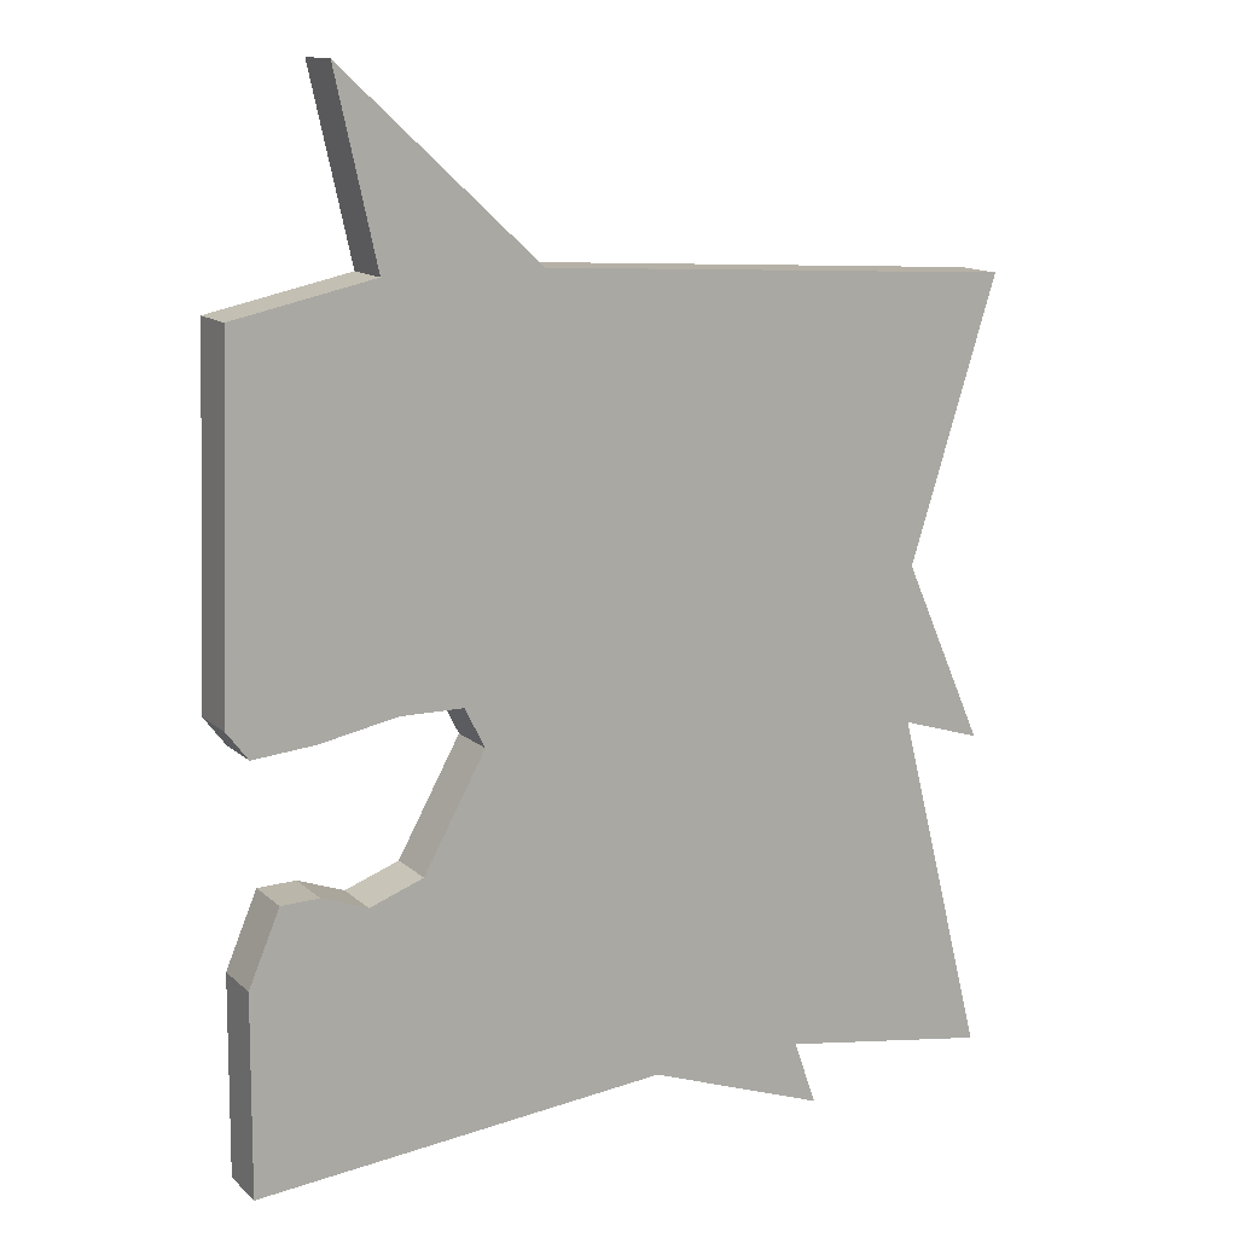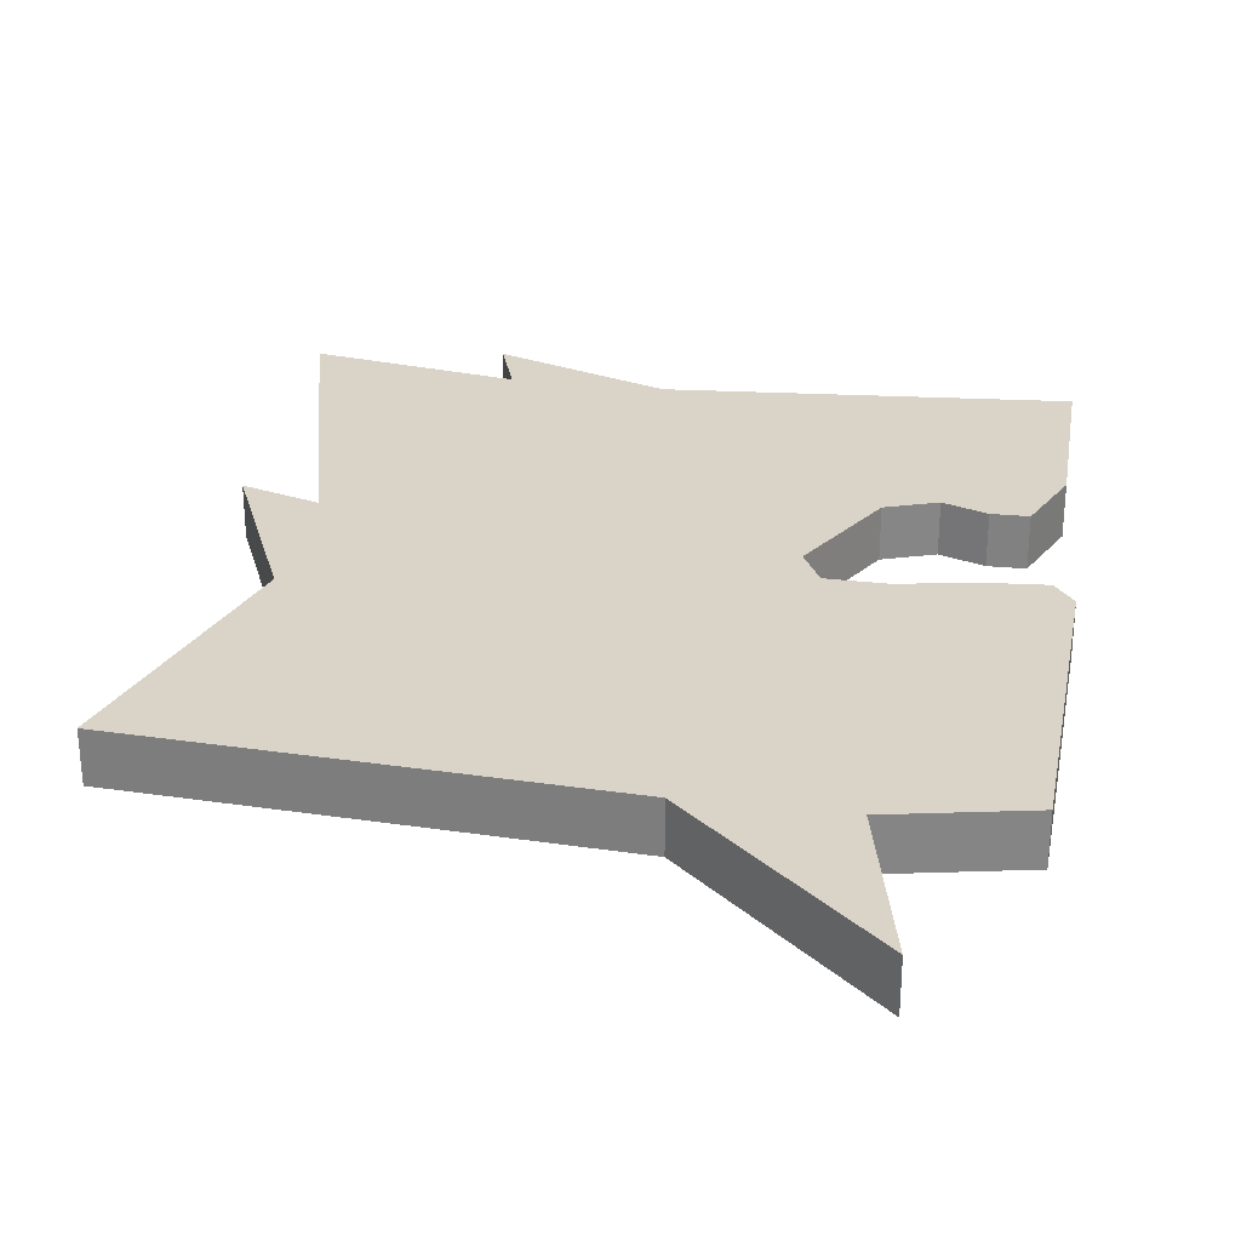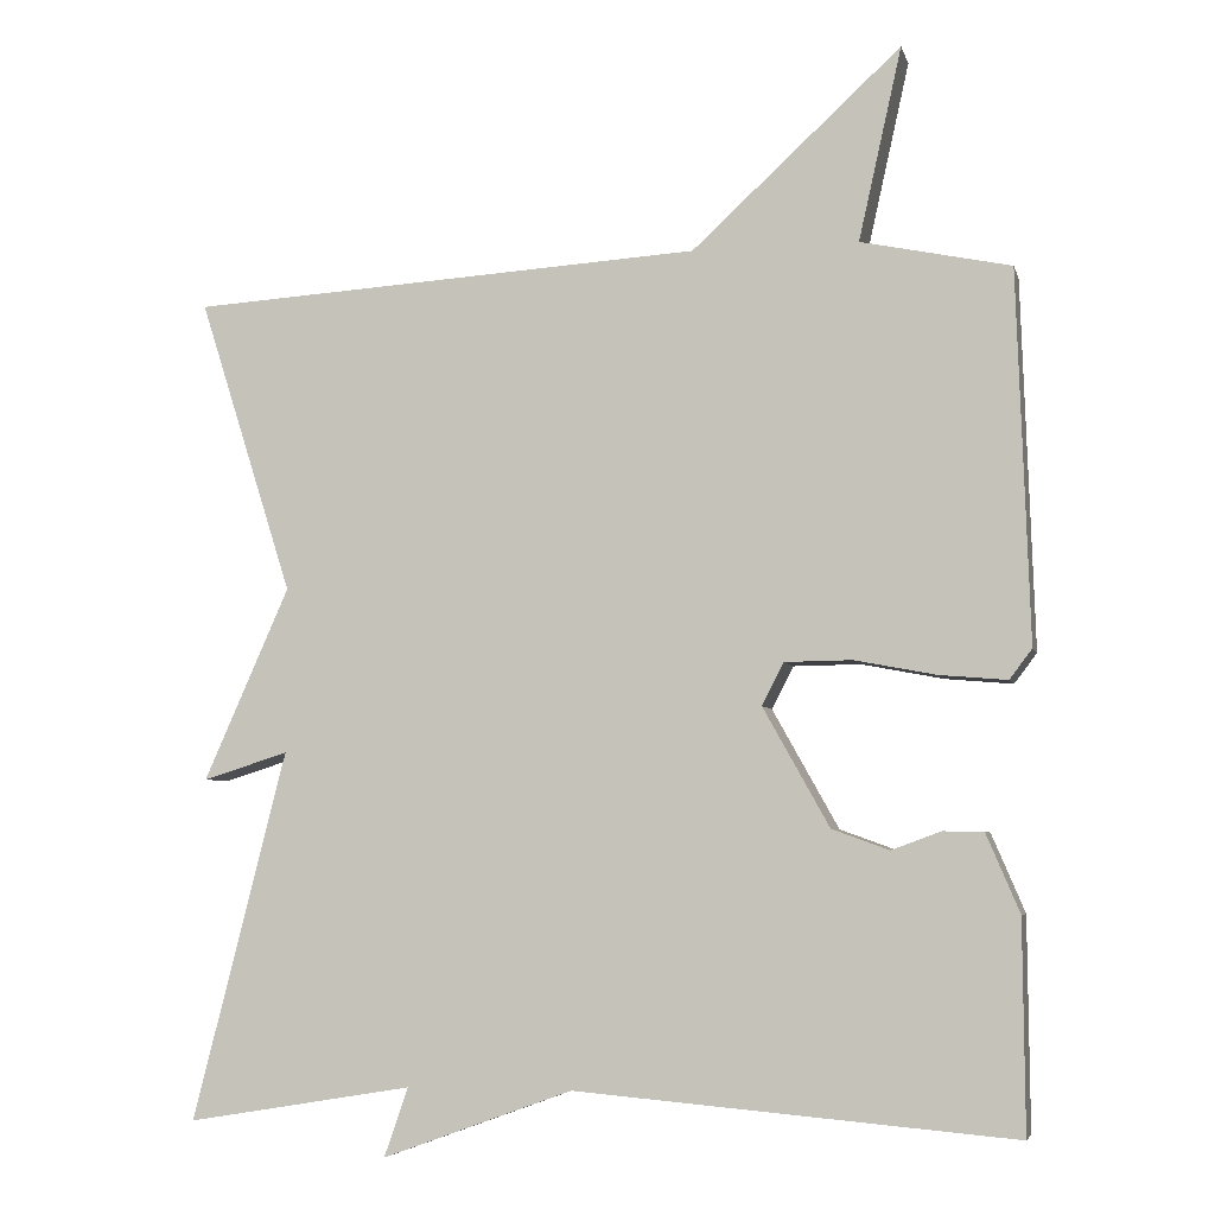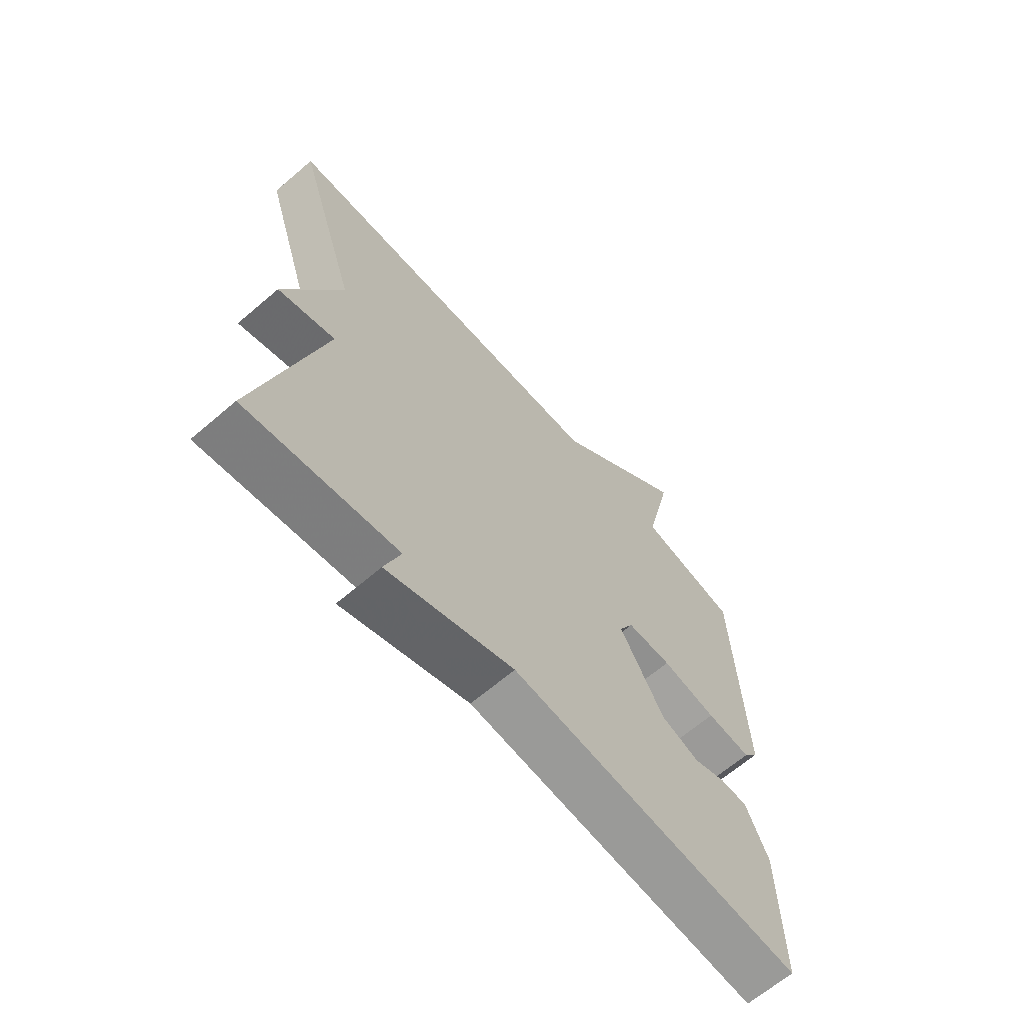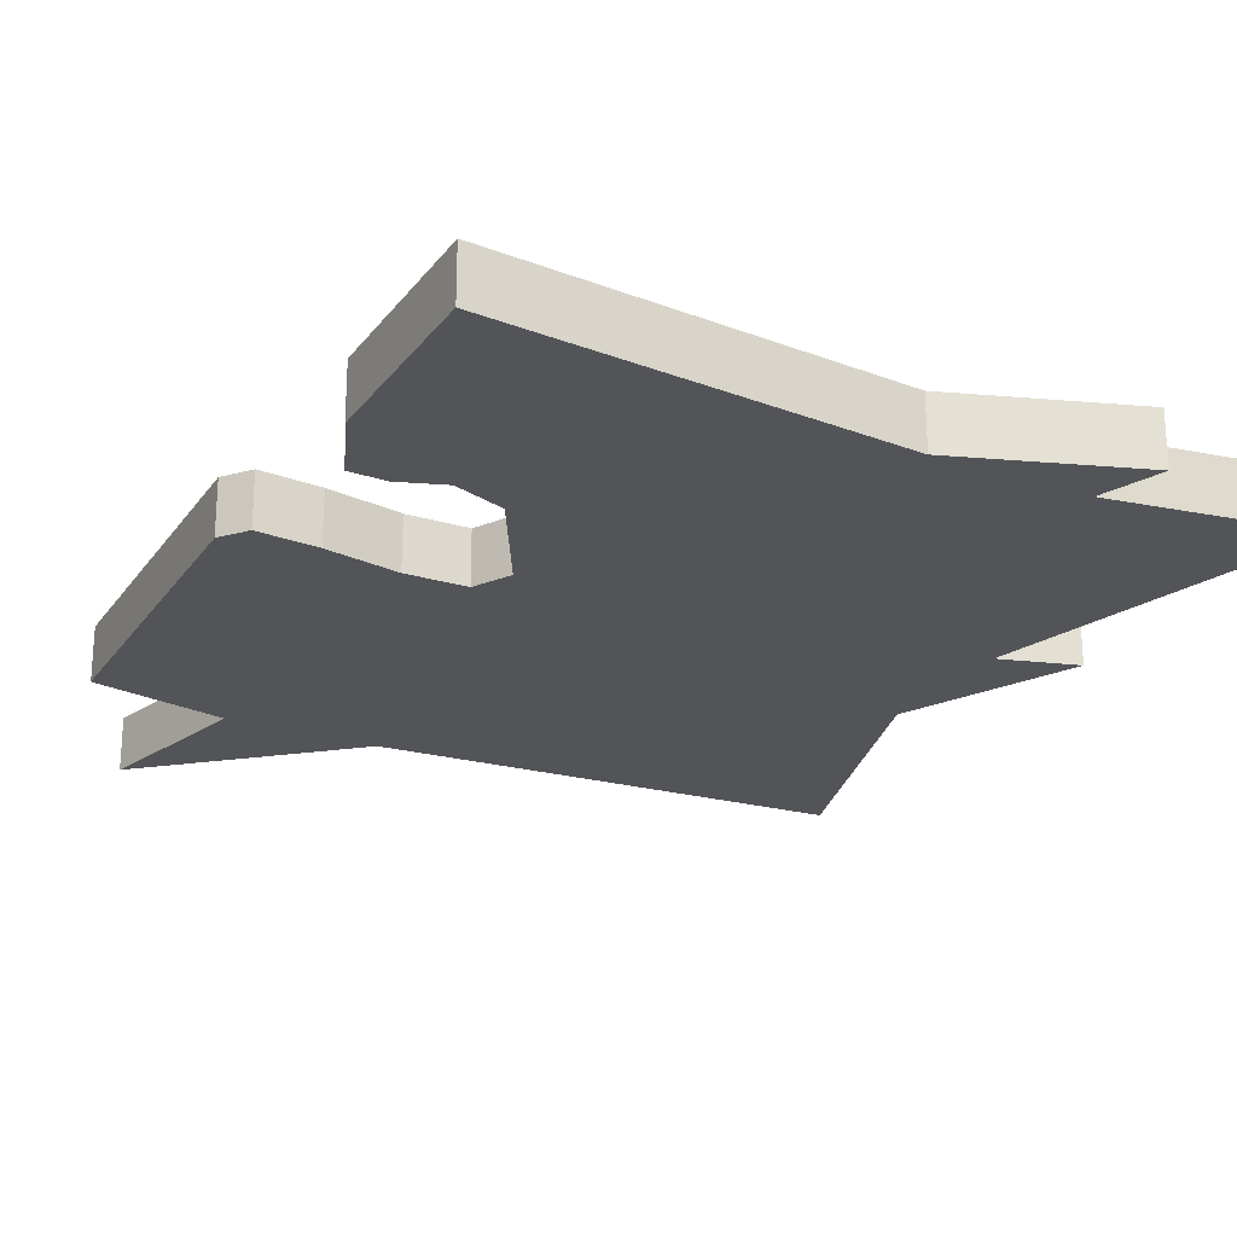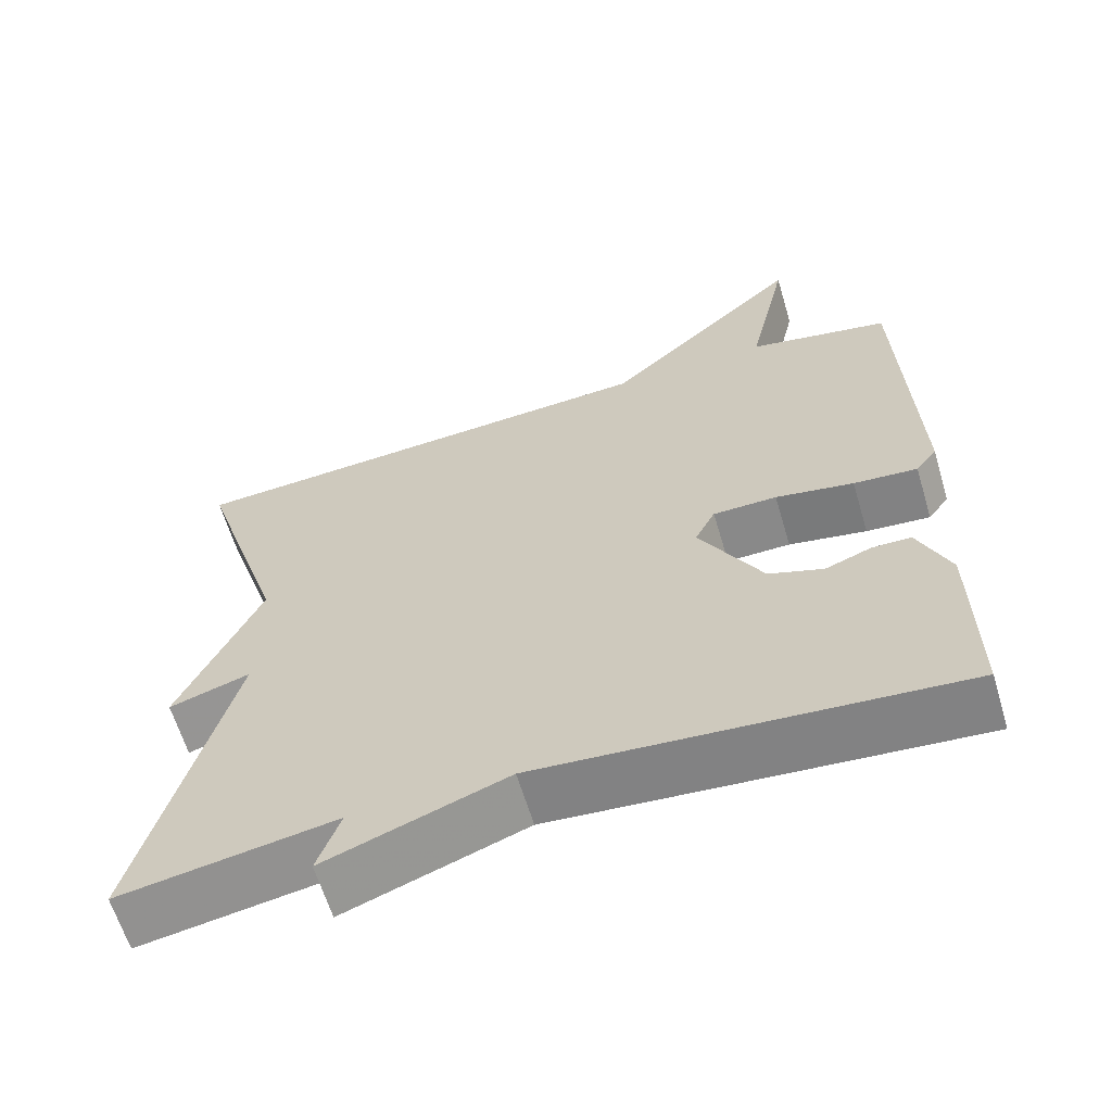
<metadata>
{"format":"obj","ext":"obj","renderer":"f3d","projection":"perspective","resolution":1024,"background":"white","views":[{"elev":13.5,"azim":151.1,"up":"+Z"},{"elev":28.4,"azim":9.1,"up":"+Y"},{"elev":-5.4,"azim":13.4,"up":"+Z"},{"elev":-66.0,"azim":-49.4,"up":"+Z"},{"elev":-23.2,"azim":151.8,"up":"+Y"},{"elev":-62.9,"azim":16.7,"up":"+Z"}]}
</metadata>
<code>
v -0.5 0.07 -0.5
v -0.387 0.07 -0.056
v -0.49 0.07 -0.088
v -0.387 0.07 0.144
v -0.5 0.07 0.5
v 0.12 0.07 0.538
v 0.372 0.07 0.77
v 0.32 0.07 0.538
v 0.5 0.07 0.5
v 0.515 0.07 0.055
v 0.488 0.07 0.019
v 0.407 0.07 0.026
v 0.308 0.07 0.045
v 0.227 0.07 0.044
v 0.201 0.07 -0.007
v 0.281 0.07 -0.15
v 0.35 0.07 -0.175
v 0.409 0.07 -0.153
v 0.458 0.07 -0.154
v 0.498 0.07 -0.248
v 0.5 0.07 -0.5
v -0.028 0.07 -0.455
v -0.257 0.07 -0.538
v -0.228 0.07 -0.455
v -0.5 0 -0.5
v -0.387 0 -0.056
v -0.49 0 -0.088
v -0.387 0 0.144
v -0.5 0 0.5
v 0.12 0 0.538
v 0.372 0 0.77
v 0.32 0 0.538
v 0.5 0 0.5
v 0.515 0 0.055
v 0.488 0 0.019
v 0.407 0 0.026
v 0.308 0 0.045
v 0.227 0 0.044
v 0.201 0 -0.007
v 0.281 0 -0.15
v 0.35 0 -0.175
v 0.409 0 -0.153
v 0.458 0 -0.154
v 0.498 0 -0.248
v 0.5 0 -0.5
v -0.028 0 -0.455
v -0.257 0 -0.538
v -0.228 0 -0.455
f 22 23 24
f 20 21 22
f 19 20 22
f 18 19 22
f 17 18 22
f 16 17 22 24
f 24 1 2
f 16 24 2
f 15 16 2
f 11 12 13
f 10 11 13
f 9 10 13
f 8 9 13
f 8 13 14
f 6 7 8
f 8 14 15
f 6 8 15
f 5 6 15
f 4 5 15
f 2 3 4
f 2 4 15
f 48 47 46
f 46 45 44
f 46 44 43
f 46 43 42
f 46 42 41
f 48 46 41 40
f 26 25 48
f 26 48 40
f 26 40 39
f 37 36 35
f 37 35 34
f 37 34 33
f 37 33 32
f 38 37 32
f 32 31 30
f 39 38 32
f 39 32 30
f 39 30 29
f 39 29 28
f 28 27 26
f 39 28 26
f 1 25 26 2
f 2 26 27 3
f 3 27 28 4
f 4 28 29 5
f 5 29 30 6
f 6 30 31 7
f 7 31 32 8
f 8 32 33 9
f 9 33 34 10
f 10 34 35 11
f 11 35 36 12
f 12 36 37 13
f 13 37 38 14
f 14 38 39 15
f 15 39 40 16
f 16 40 41 17
f 17 41 42 18
f 18 42 43 19
f 19 43 44 20
f 20 44 45 21
f 21 45 46 22
f 22 46 47 23
f 23 47 48 24
f 24 48 25 1

</code>
